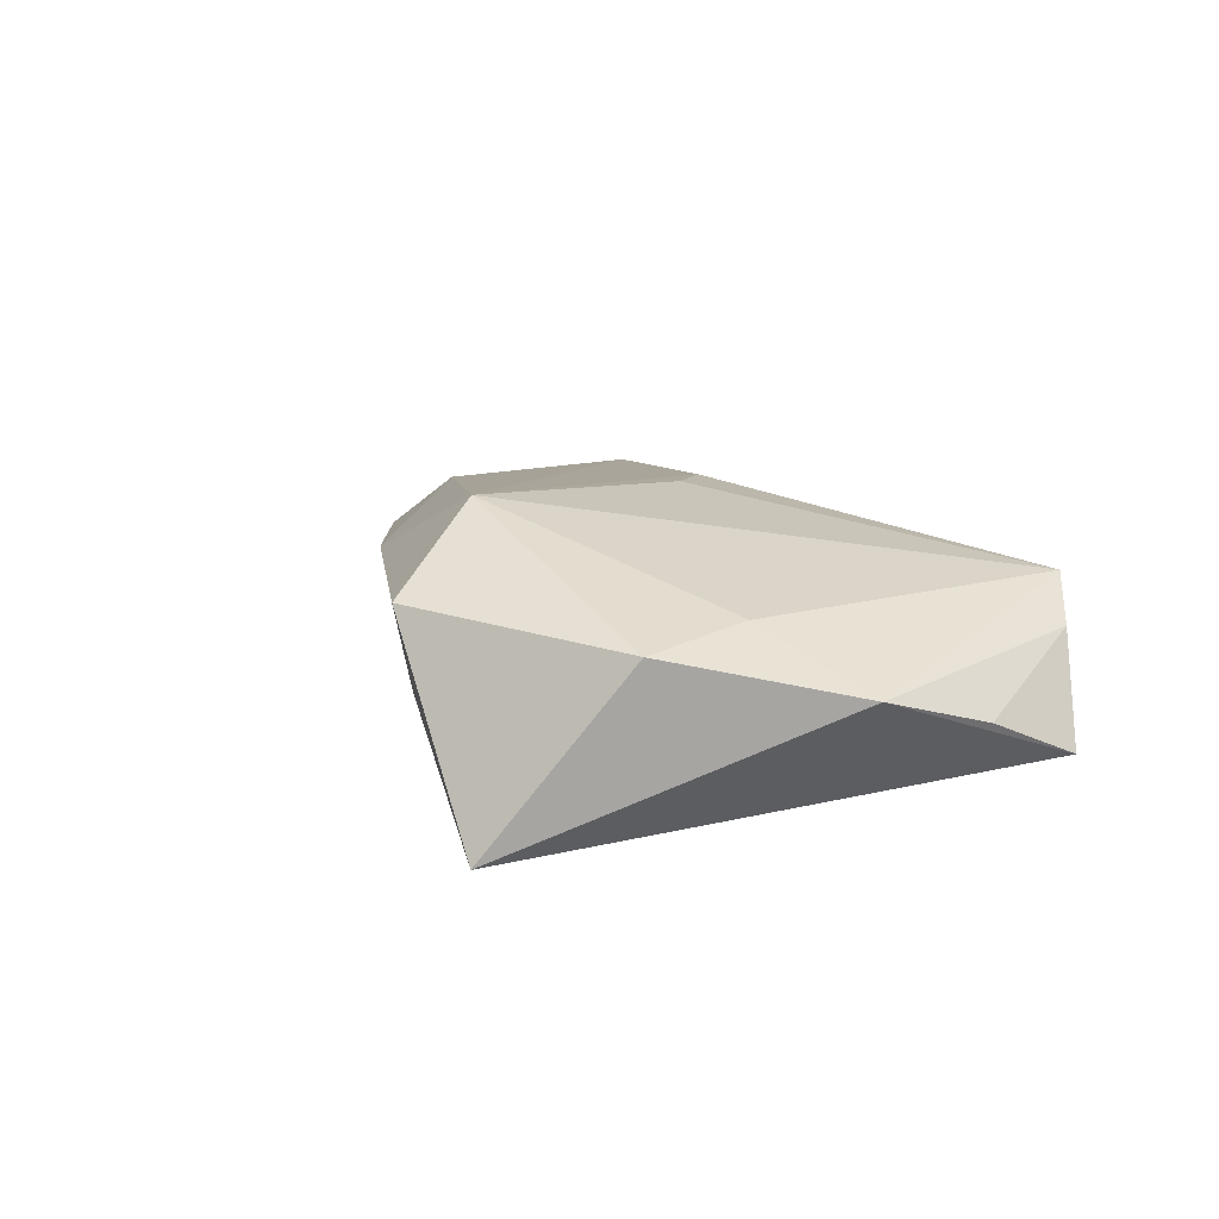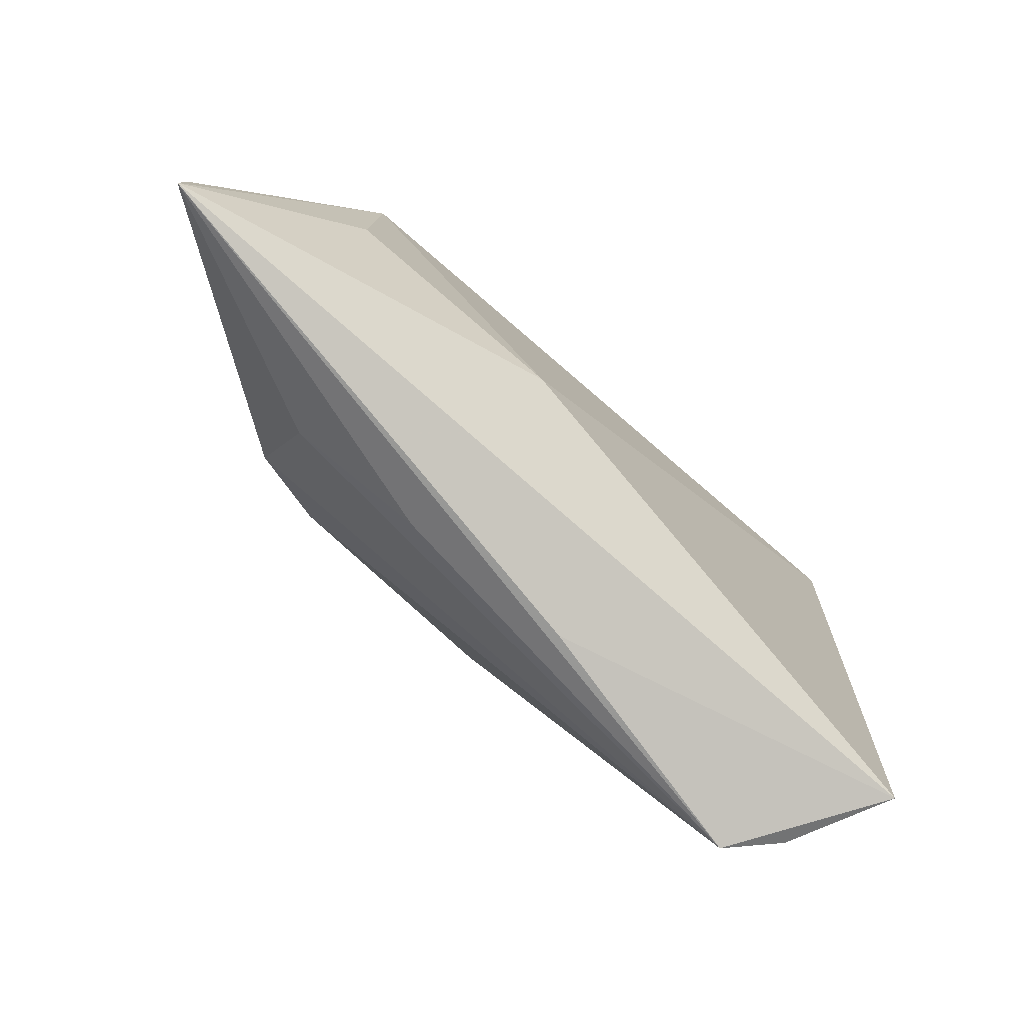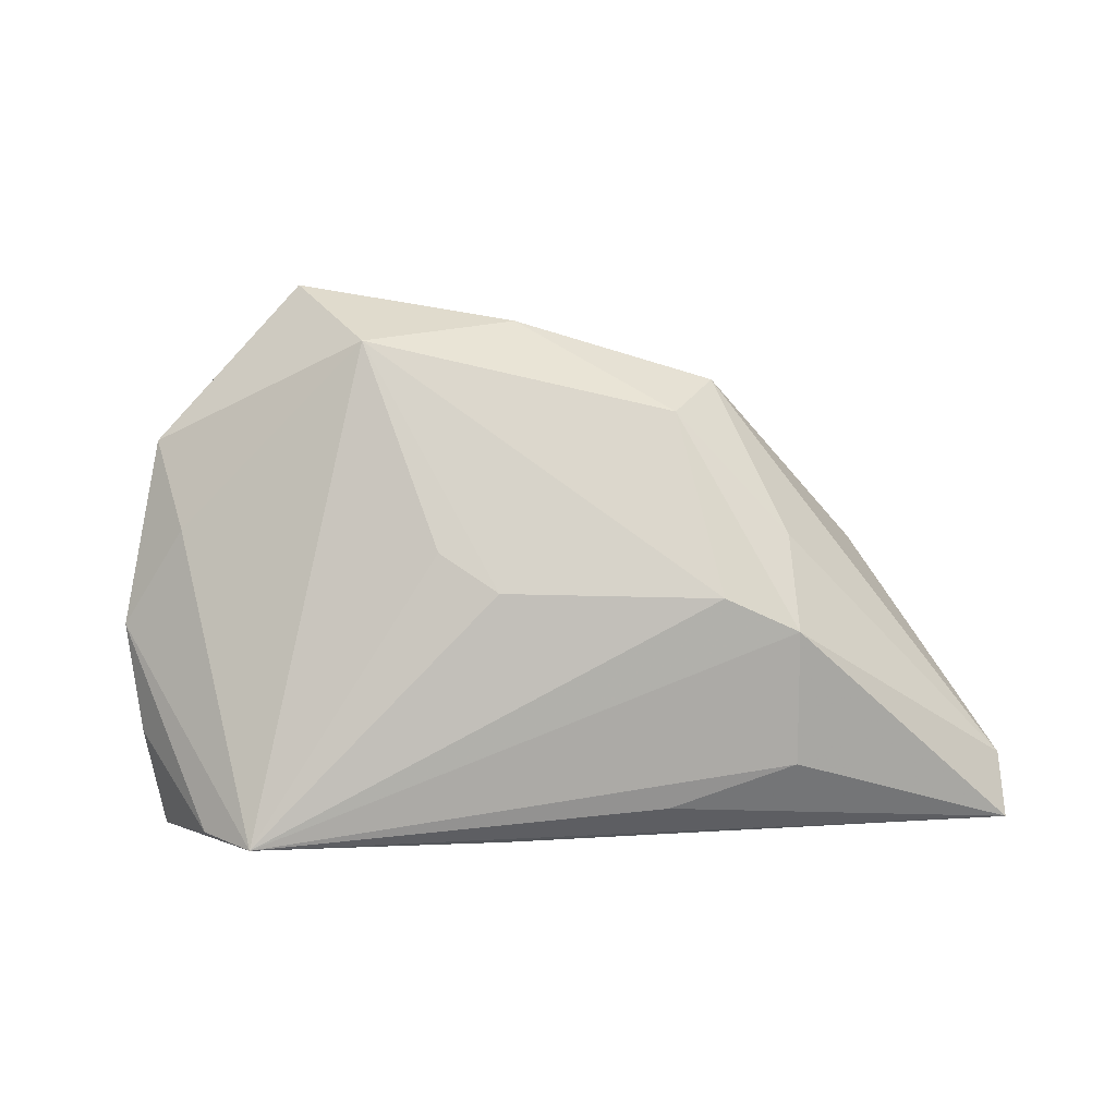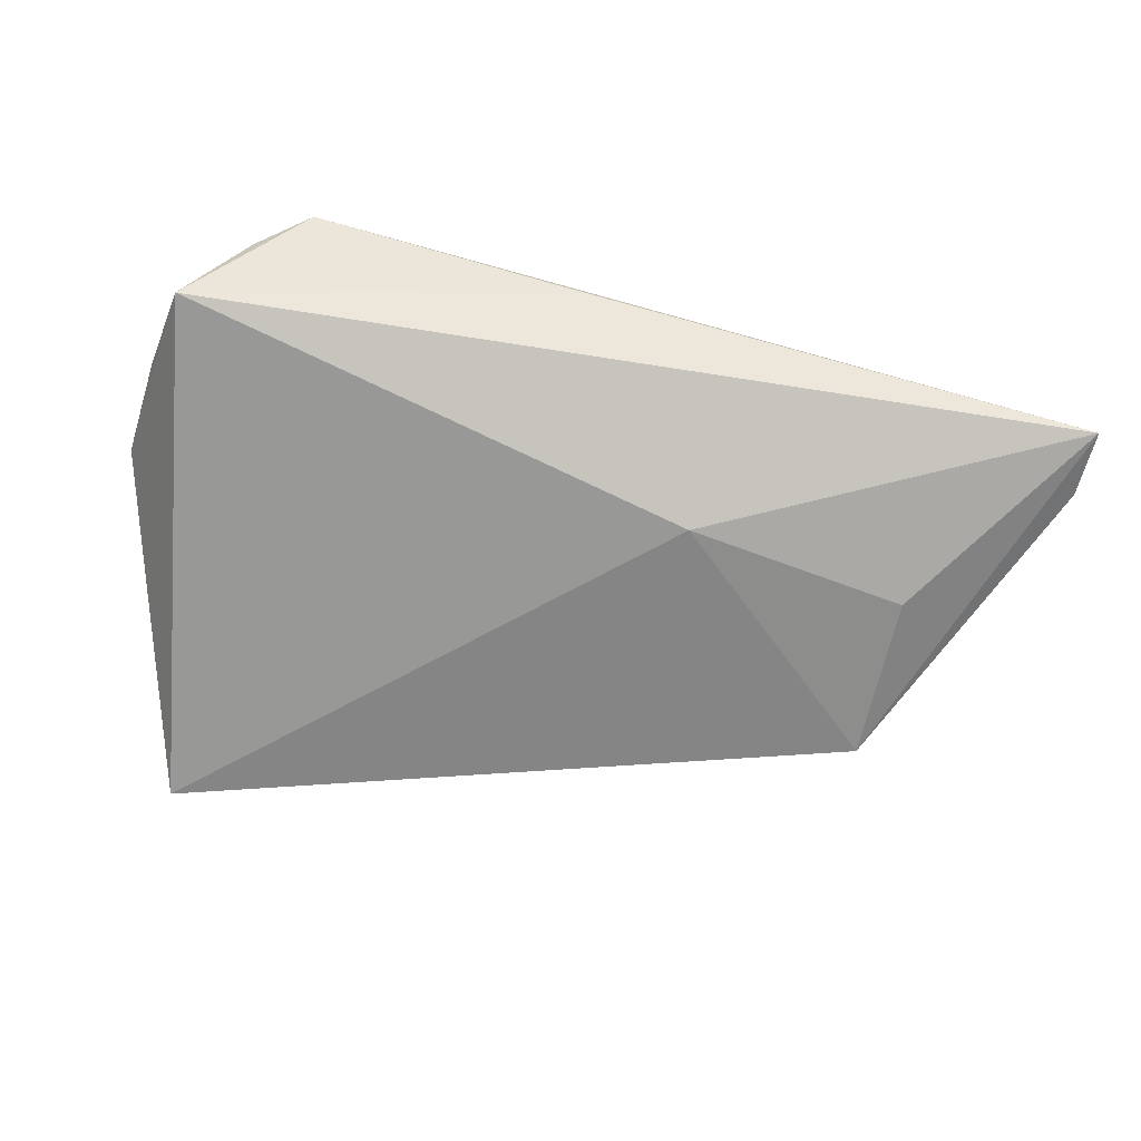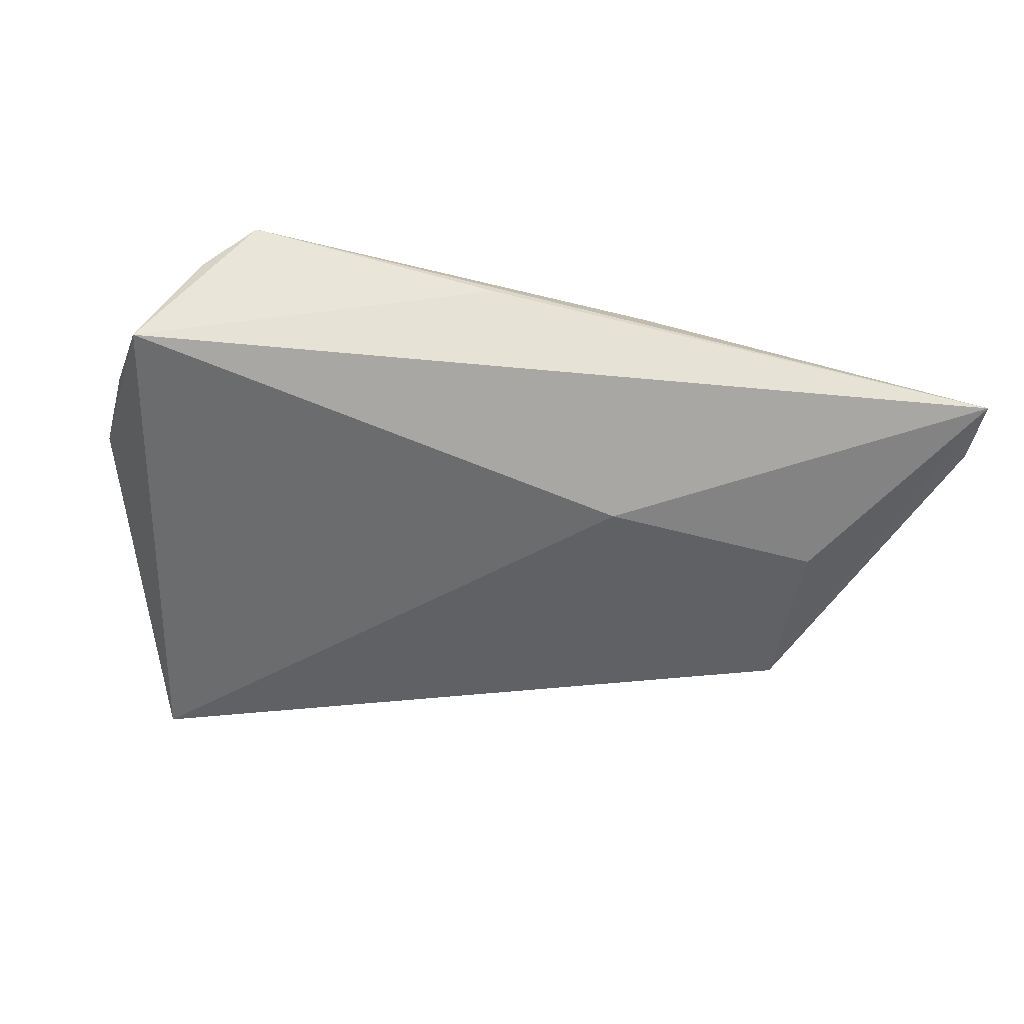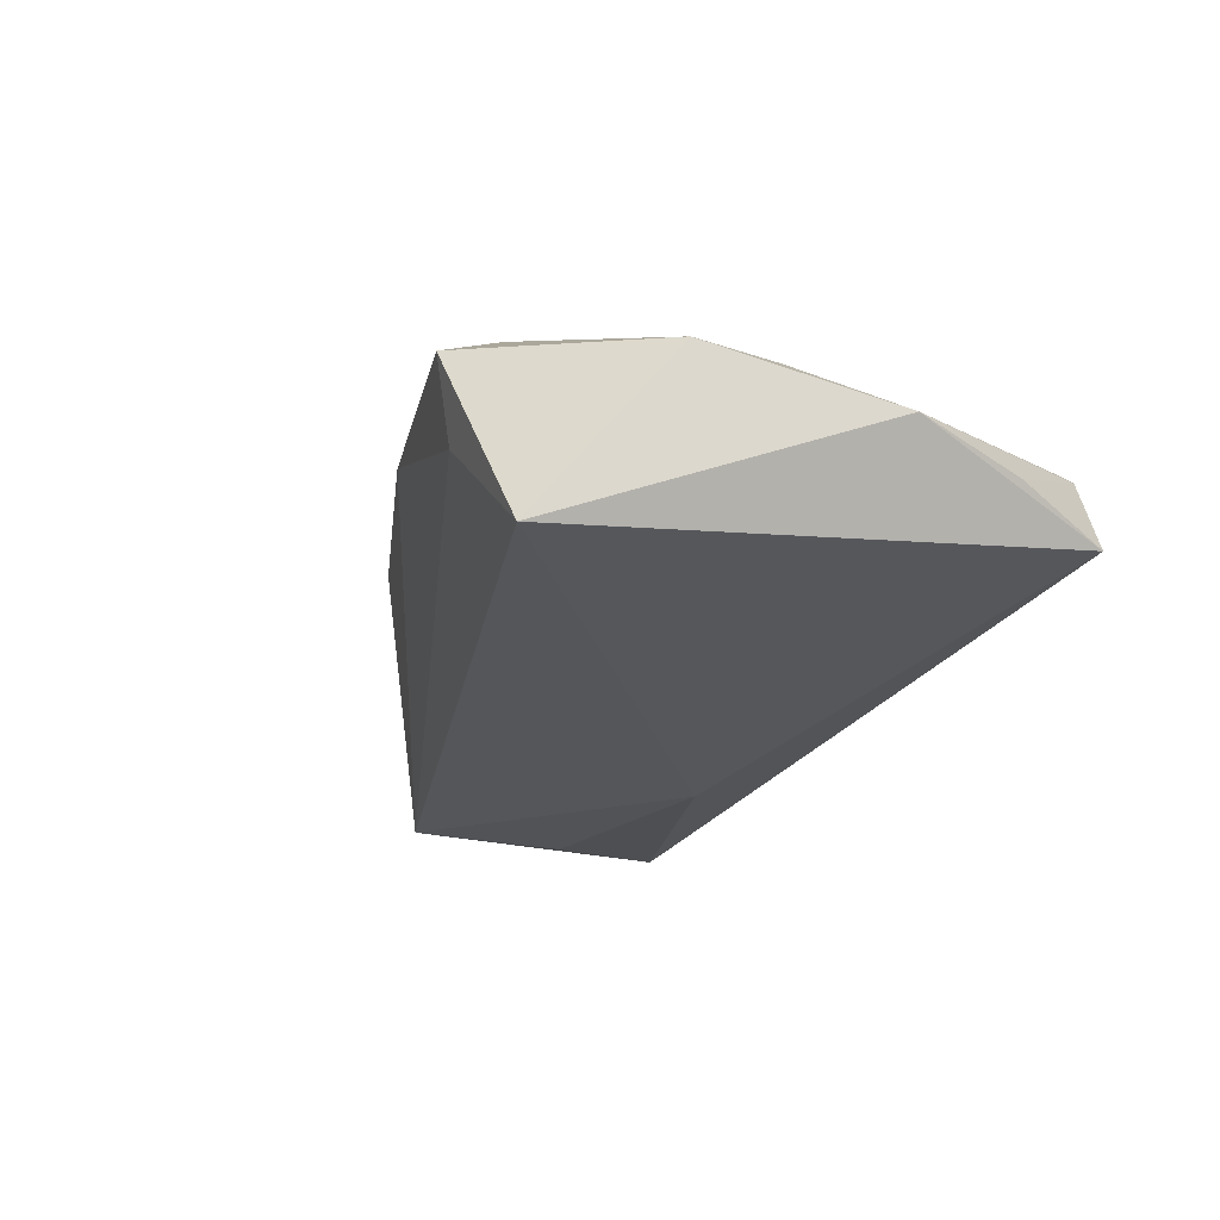
<metadata>
{"format":"obj","ext":"obj","renderer":"f3d","projection":"perspective","resolution":1024,"background":"white","views":[{"elev":9.1,"azim":-112.4,"up":"+Z"},{"elev":-78.7,"azim":138.0,"up":"+Y"},{"elev":76.6,"azim":-3.1,"up":"+Z"},{"elev":-61.7,"azim":-12.3,"up":"+Z"},{"elev":-46.9,"azim":-9.5,"up":"+Z"},{"elev":-25.9,"azim":-117.4,"up":"+Z"}]}
</metadata>
<code>
v -0.04531 0.02096 0.005542
v -0.03368 -0.03425 0.009599
v -0.0257 0.04039 0.009217
v 0.06424 -0.02478 -0.006696
v -0.04197 0.007966 0.007875
v 0.03639 -0.01128 0.01487
v -0.01679 0.0287 0.01884
v 0.04704 0.006548 -0.008951
v -0.04927 -0.01631 -0.003236
v -0.02337 0.03755 -0.0007109
v 0.02264 0.01778 0.0167
v 0.03568 -0.02676 0.006666
v 0.04561 -0.009401 -0.01484
v -0.05082 -0.002537 0.0003082
v 0.02703 -0.007086 0.01764
v 0.06444 -0.0334 -0.006844
v -0.03821 0.03648 -0.01599
v 0.02802 0.02379 0.01065
v 0.002728 0.03308 0.0112
v -0.00201 -0.03425 0.003105
v -0.008244 0.0004926 0.01841
v -0.0009017 -0.005134 0.01833
v 0.01748 -0.01444 -0.01599
v -0.04007 -0.03104 0.004523
v -0.04713 -0.02802 -0.007948
v 0.01909 -0.03133 0.005215
v 0.04561 0.01154 -0.01599
v 0.03631 0.002059 0.0121
f 16 2 20
f 20 25 16
f 2 25 20
f 17 27 23
f 23 25 17
f 16 25 23
f 2 15 22
f 22 15 7
f 16 27 4
f 10 27 17
f 17 3 10
f 17 25 14
f 13 27 16
f 16 23 13
f 13 23 27
f 26 2 16
f 16 12 26
f 26 12 2
f 21 7 2
f 2 22 21
f 21 22 7
f 7 15 11
f 19 3 7
f 7 11 19
f 19 11 18
f 19 10 3
f 19 18 27
f 27 10 19
f 8 4 27
f 27 18 8
f 8 18 4
f 24 25 2
f 2 14 24
f 2 7 5
f 5 14 2
f 4 18 28
f 18 11 28
f 9 14 25
f 25 24 9
f 9 24 14
f 14 5 1
f 1 3 17
f 17 14 1
f 7 3 1
f 1 5 7
f 6 11 15
f 6 28 11
f 6 12 16
f 16 4 6
f 4 28 6
f 6 15 2
f 2 12 6

</code>
